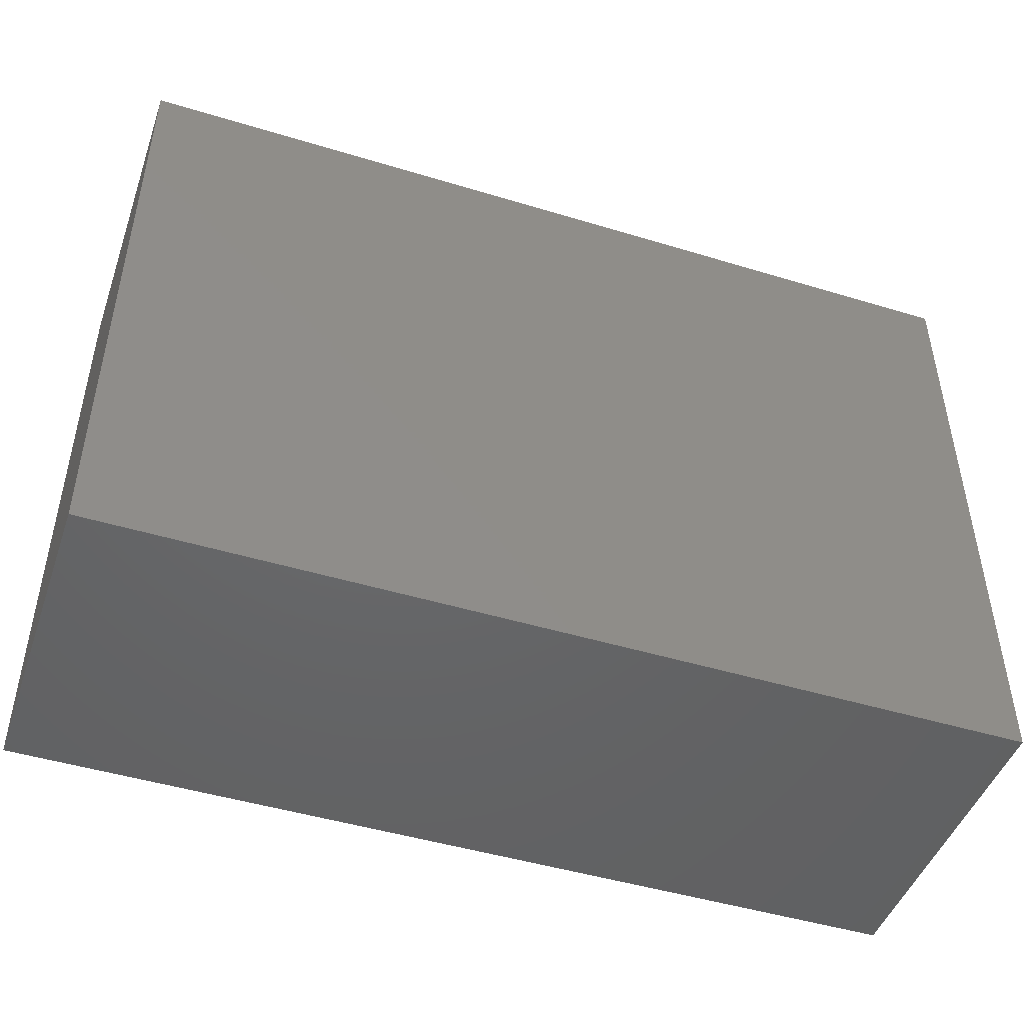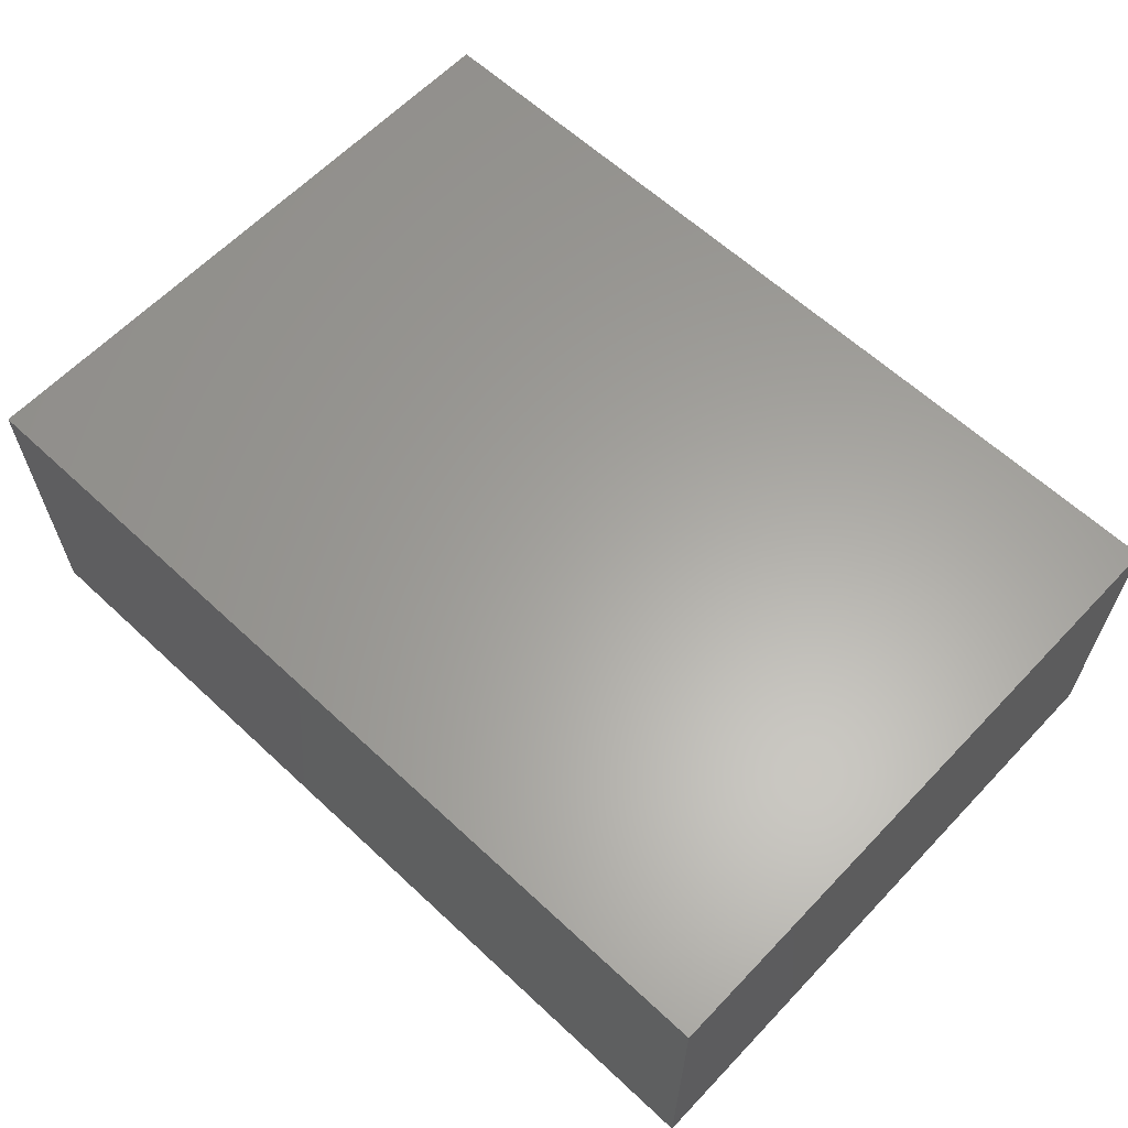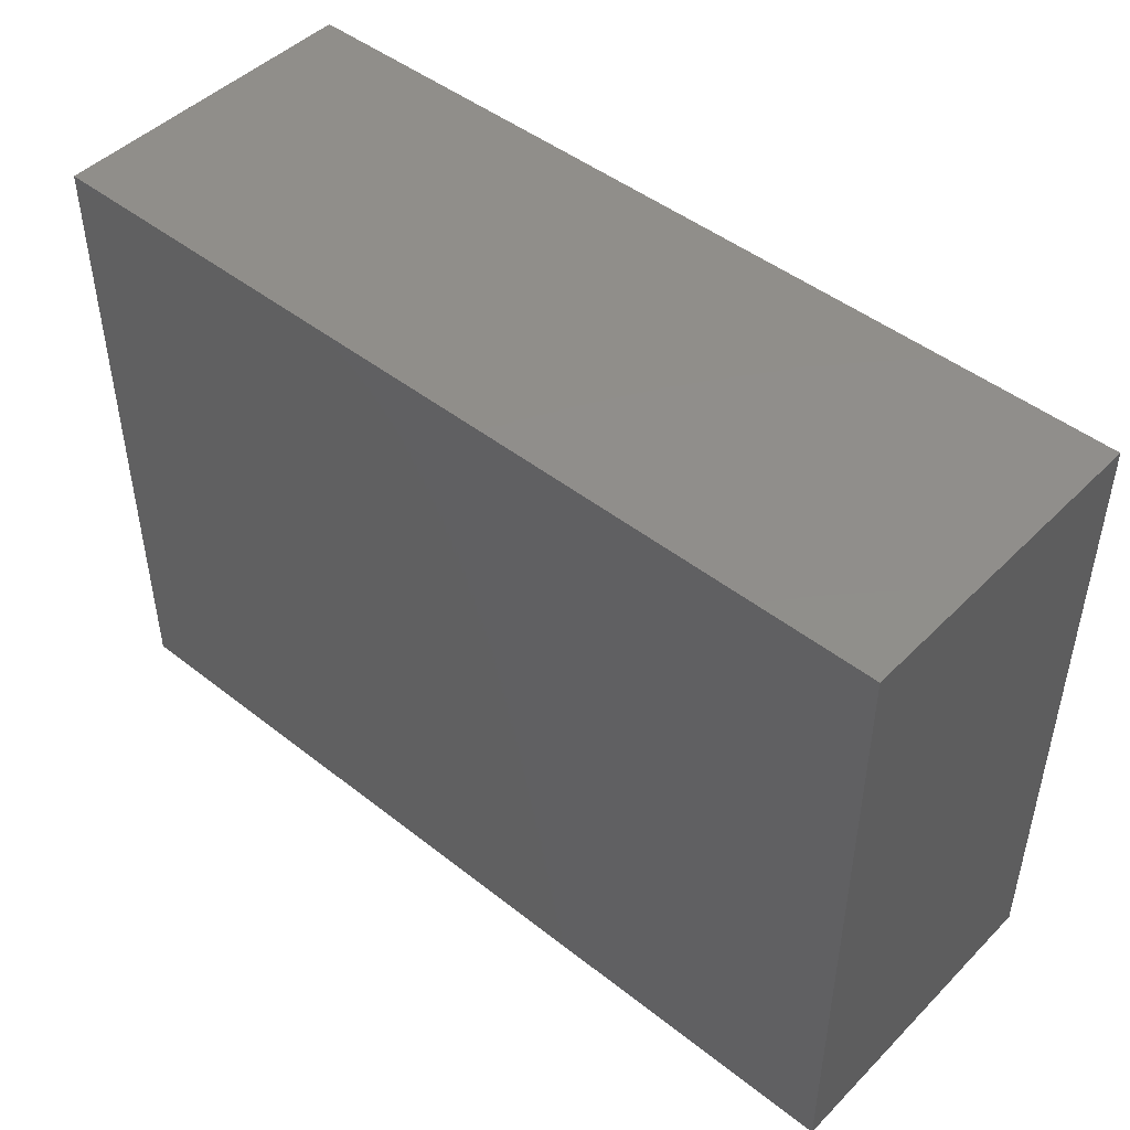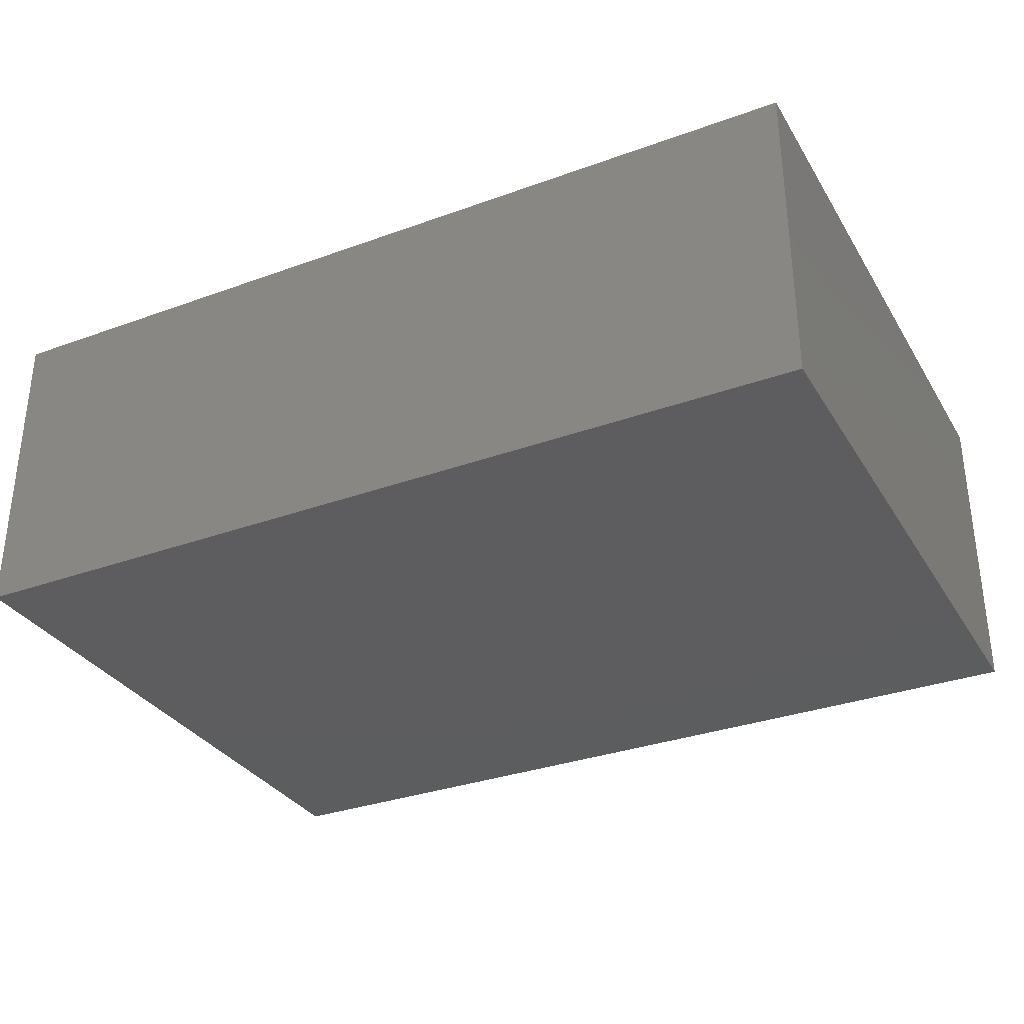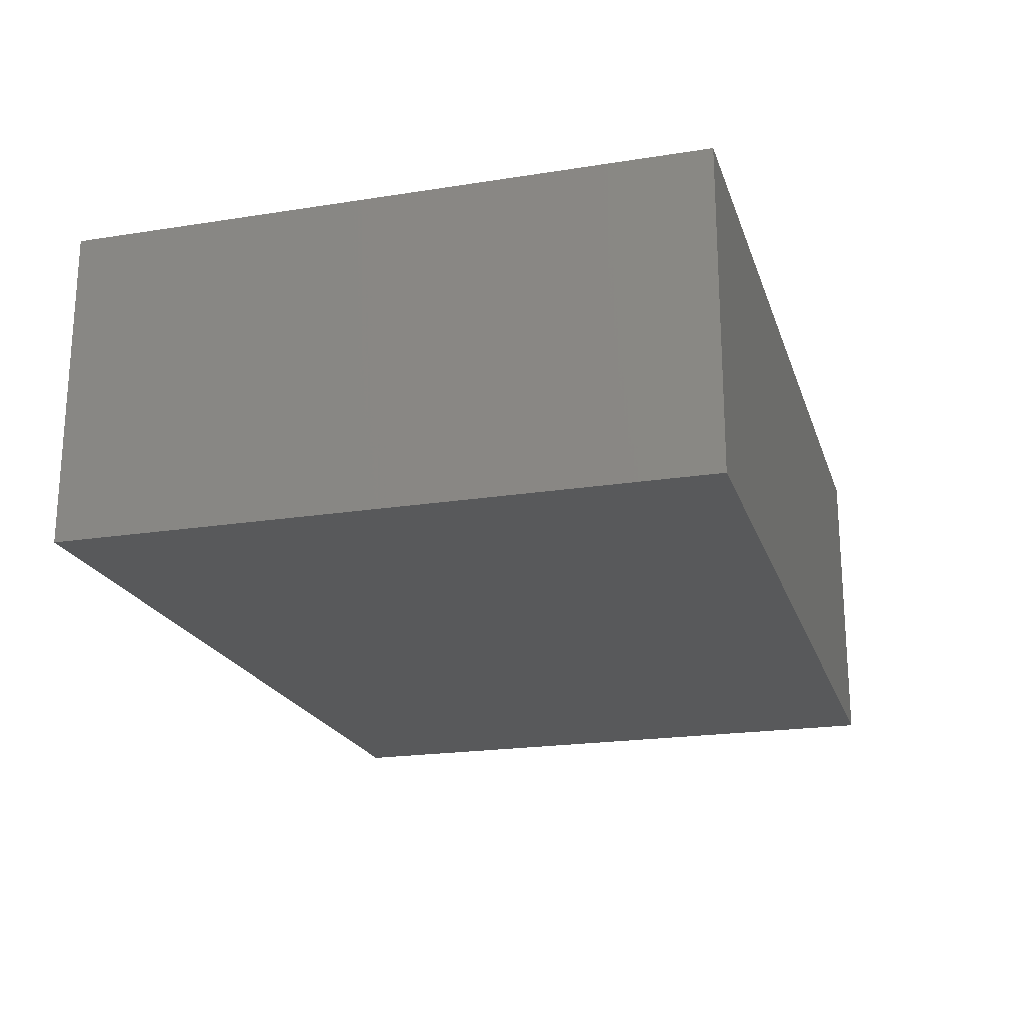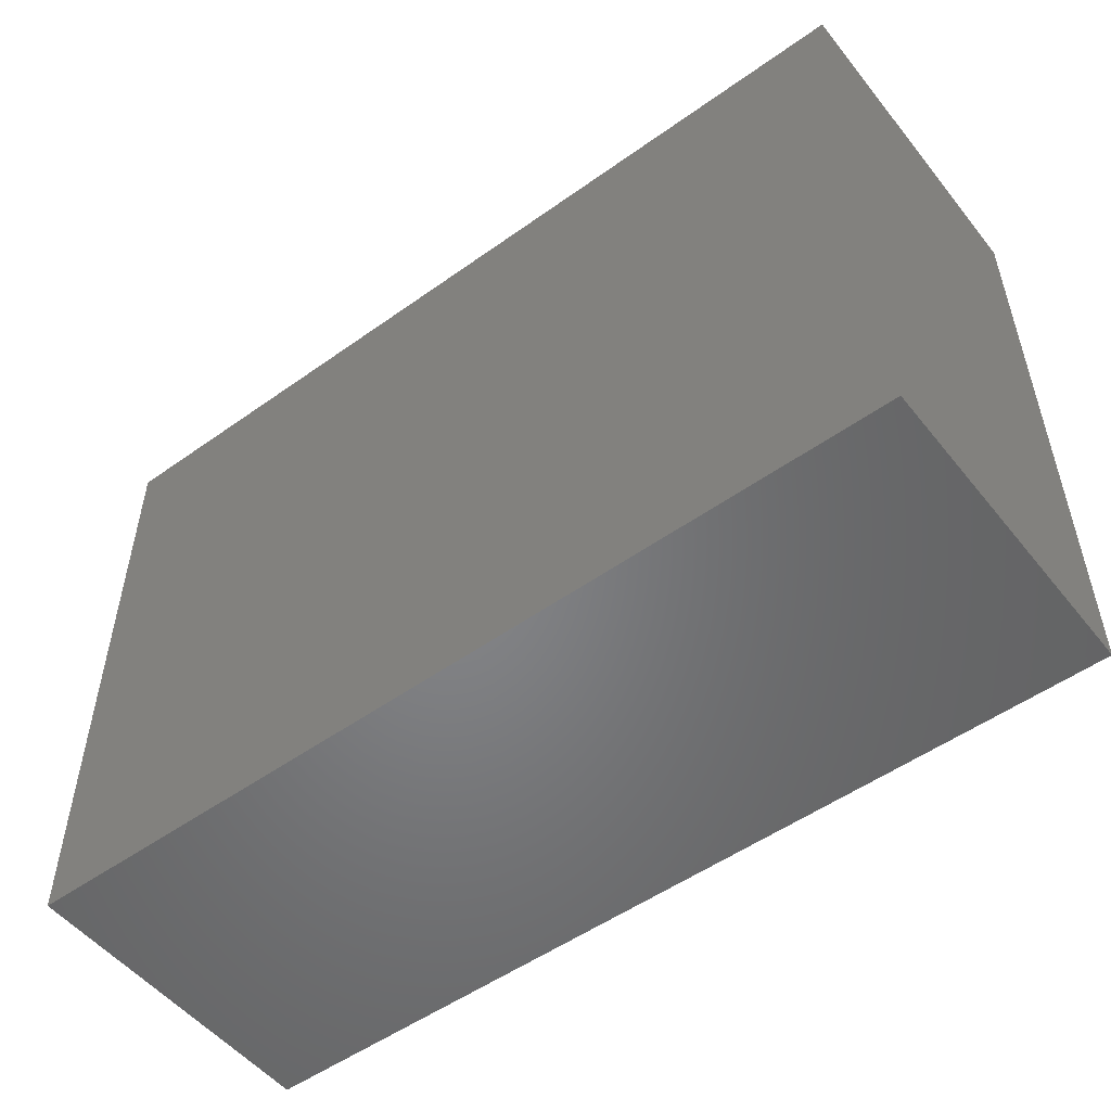
<metadata>
{"format":"stl","ext":"stl","renderer":"f3d","projection":"perspective","resolution":1024,"background":"white","views":[{"elev":-46.9,"azim":-19.0,"up":"+Y"},{"elev":61.9,"azim":-136.6,"up":"+Z"},{"elev":46.8,"azim":-138.3,"up":"+Y"},{"elev":-32.4,"azim":-153.2,"up":"+Z"},{"elev":-20.7,"azim":-74.0,"up":"+Z"},{"elev":-52.1,"azim":37.6,"up":"+Y"}]}
</metadata>
<code>
# stl→obj: 8 verts, 24 faces
v 0 0 0
v 7 0 0
v 0 5 0
v 7 5 0
v 0 0 2.5
v 0 5 2.5
v 7 0 2.5
v 7 5 2.5
f 1 2 3
f 4 3 2
f 2 1 3
f 3 4 2
f 5 6 7
f 8 7 6
f 6 5 7
f 7 8 6
f 1 3 5
f 6 5 3
f 3 1 5
f 5 6 3
f 2 7 4
f 8 4 7
f 7 2 4
f 4 8 7
f 1 5 2
f 7 2 5
f 5 1 2
f 2 7 5
f 3 4 6
f 8 6 4
f 4 3 6
f 6 8 4

</code>
